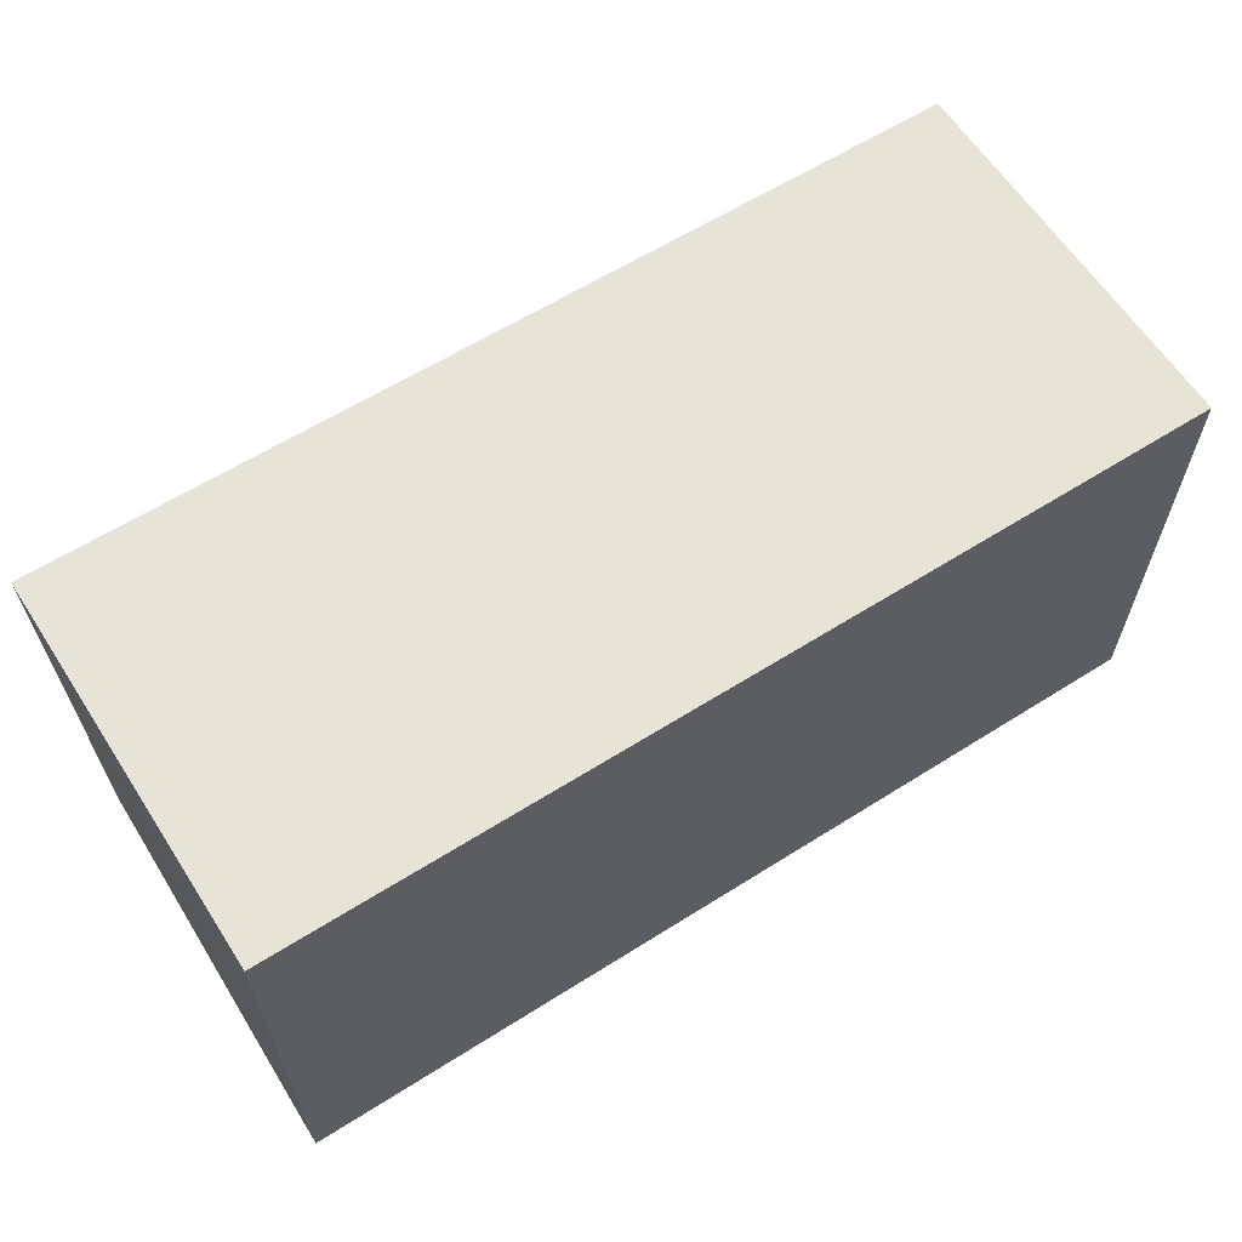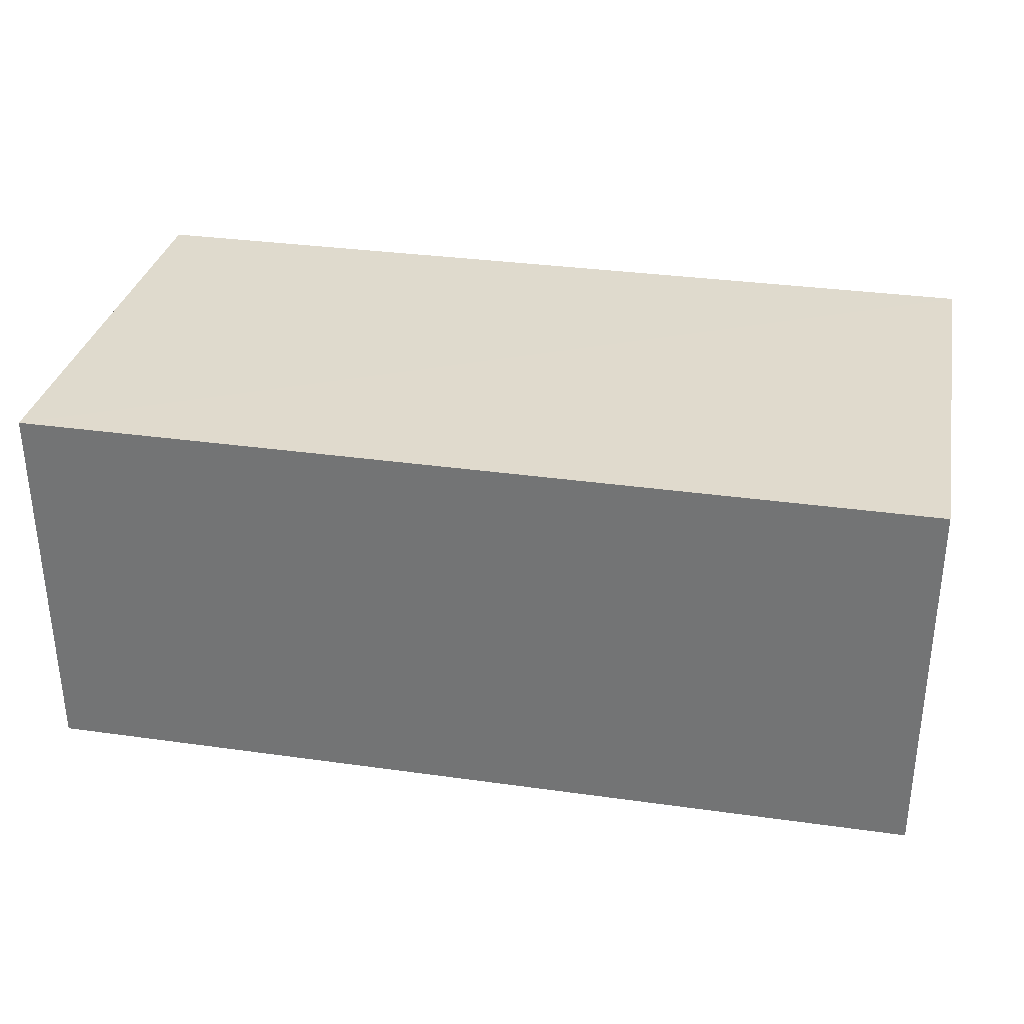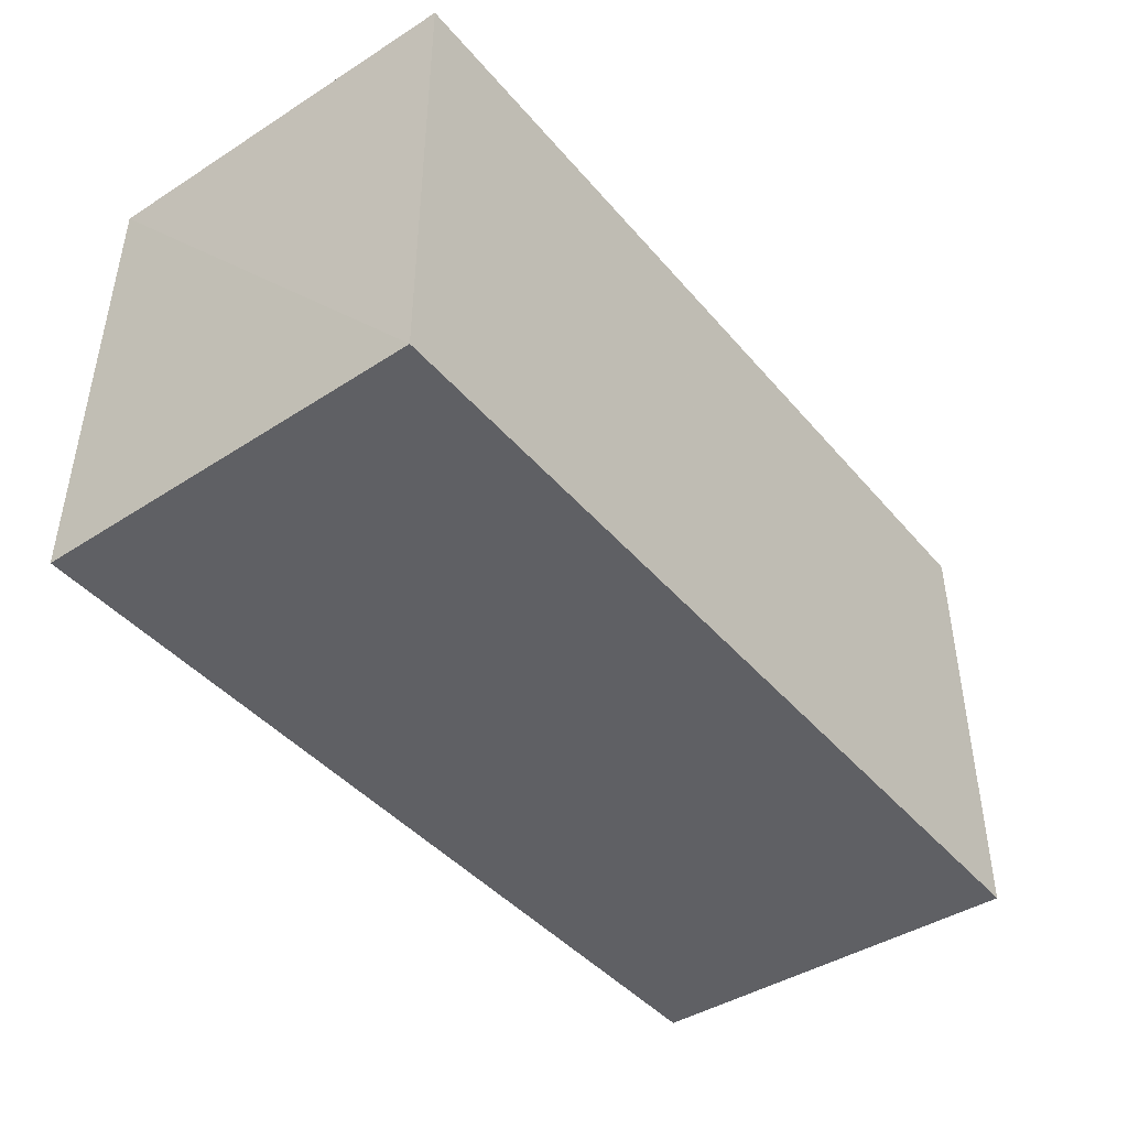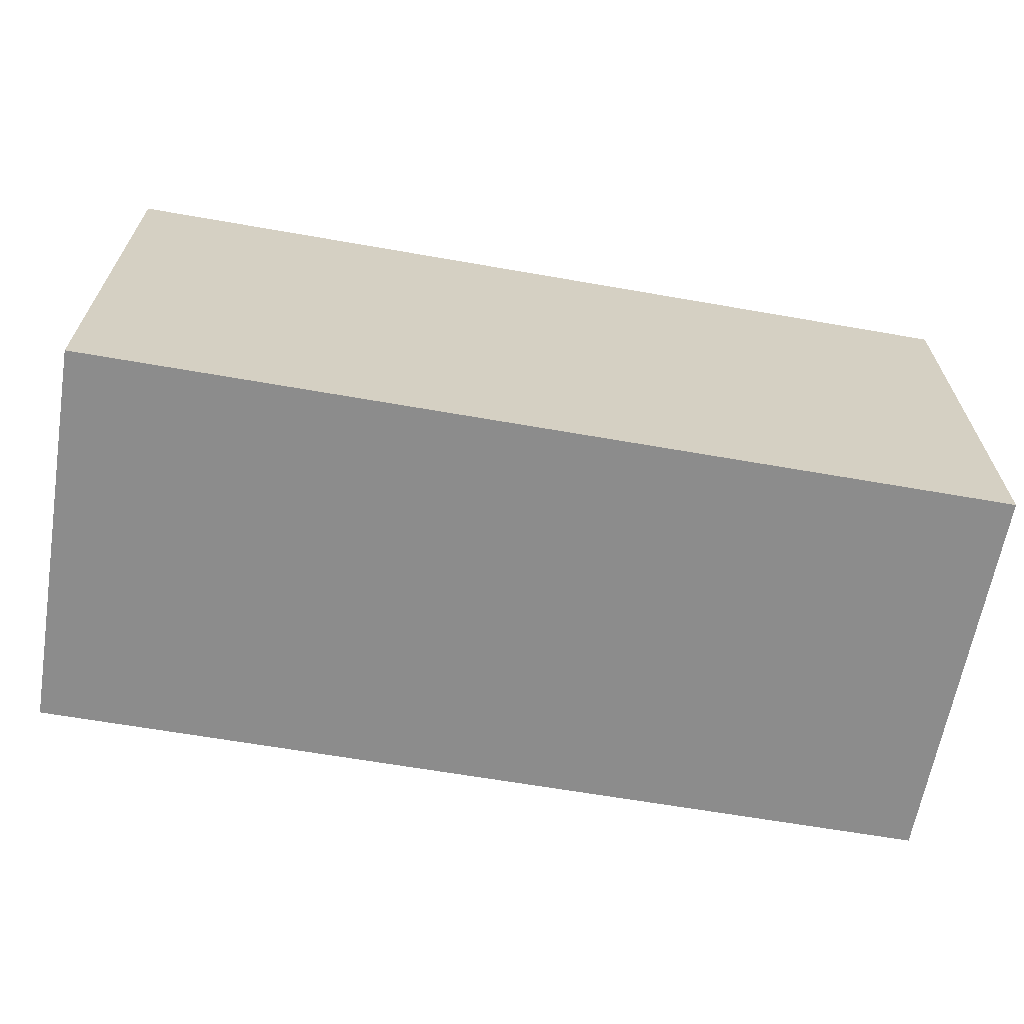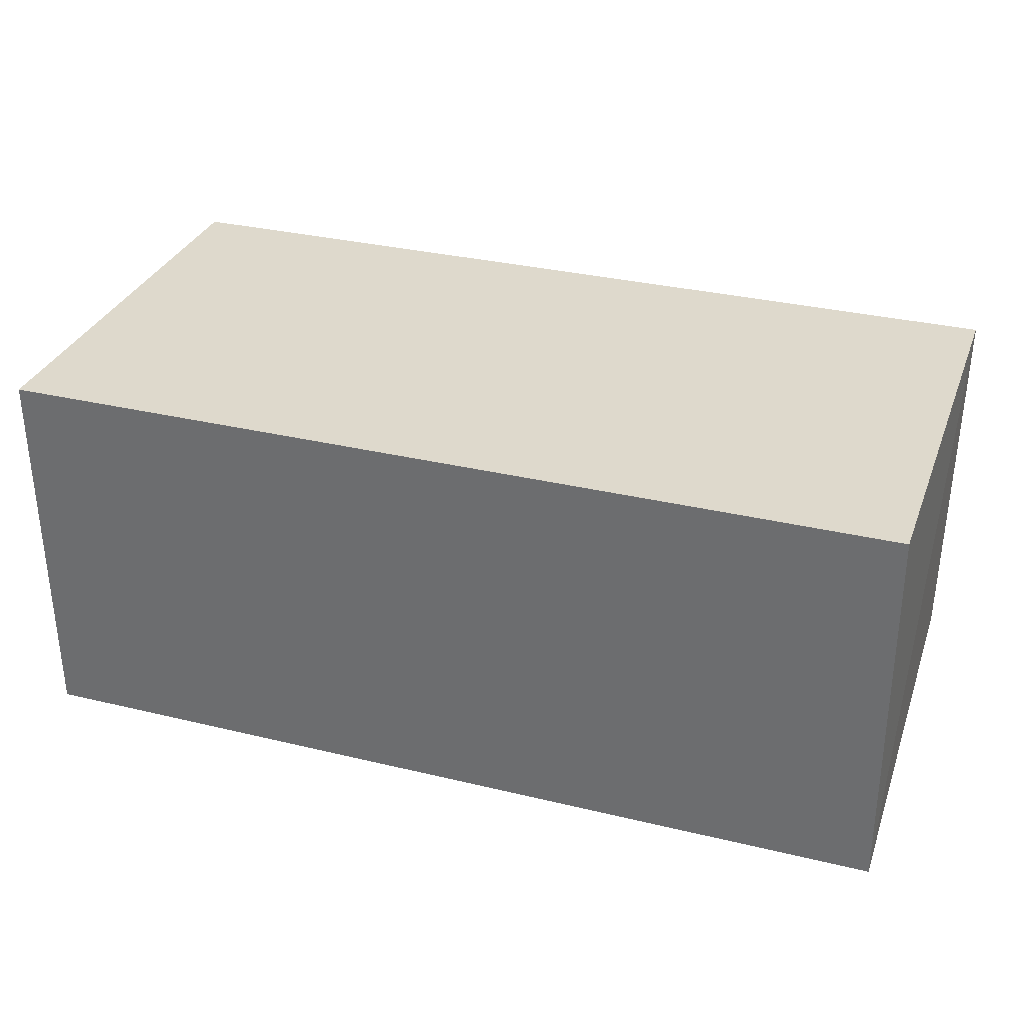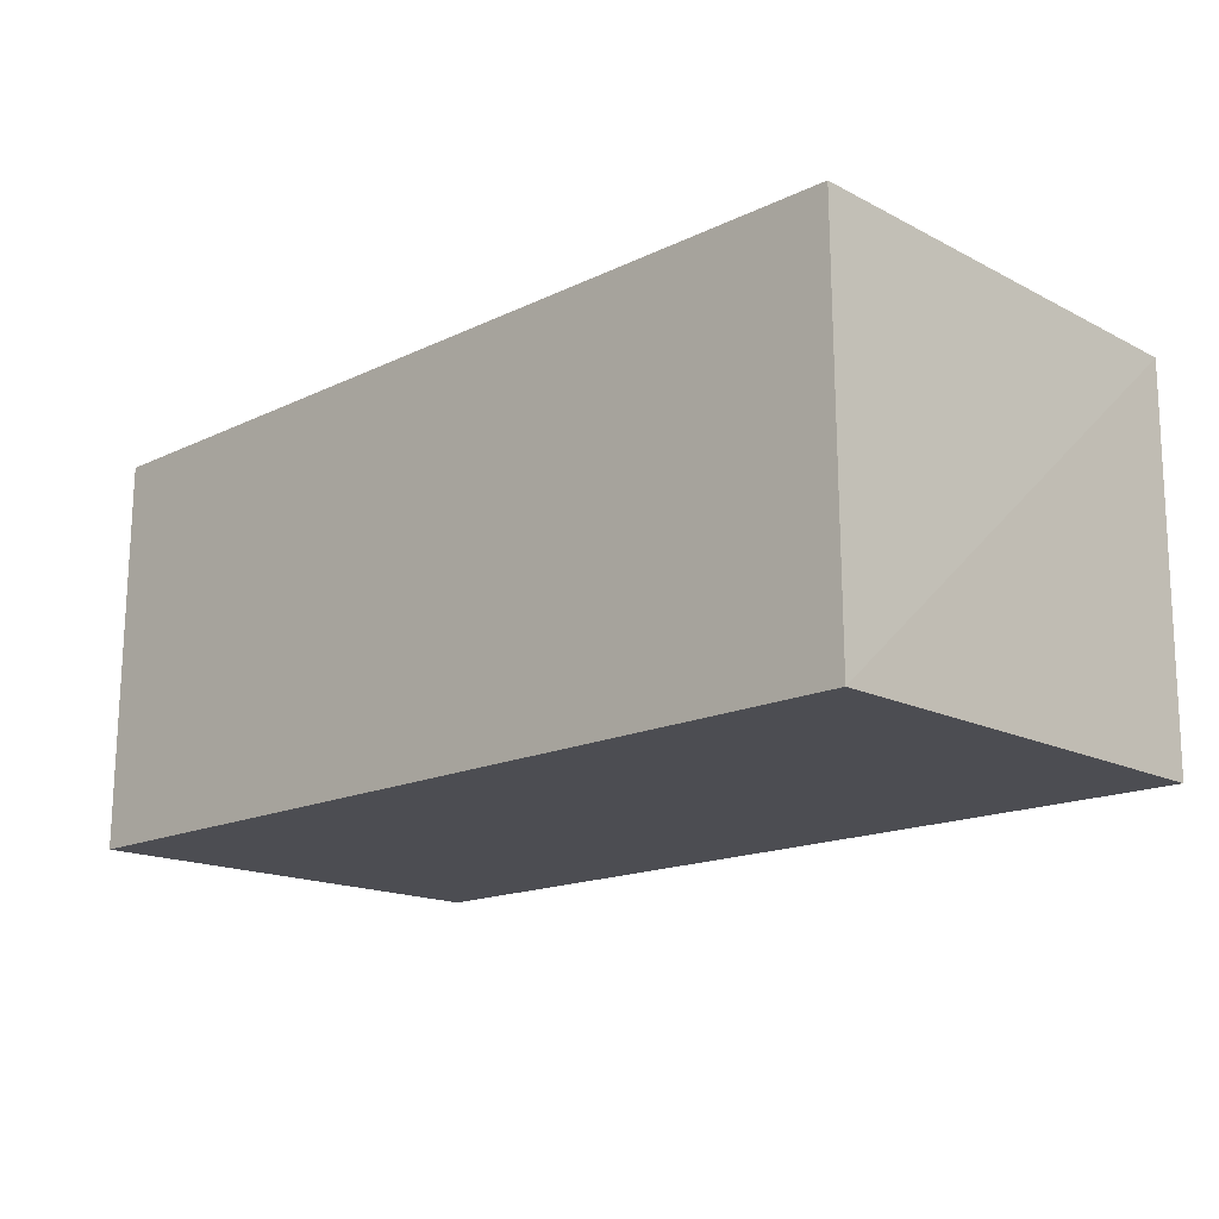
<metadata>
{"format":"obj","ext":"obj","renderer":"f3d","projection":"perspective","resolution":1024,"background":"white","views":[{"elev":61.8,"azim":-32.7,"up":"+Z"},{"elev":31.7,"azim":11.2,"up":"+Y"},{"elev":-43.5,"azim":-52.9,"up":"+Z"},{"elev":-64.6,"azim":-10.0,"up":"+Z"},{"elev":33.2,"azim":-161.7,"up":"+Y"},{"elev":-16.4,"azim":-135.8,"up":"+Y"}]}
</metadata>
<code>
v 0.01159 0.01386 0.03098
v 0.01158 0.001946 0.0309
v 0.01158 0.01421 0.01684
v -0.01654 0.01425 0.01685
v -0.01673 0.01395 0.03098
v -0.01668 0.001946 0.01677
v 0.01158 0.001946 0.01677
v -0.01668 0.001946 0.0309
f 5 1 3
f 5 3 4
f 6 4 3
f 6 5 4
f 7 1 2
f 7 3 1
f 7 6 3
f 7 2 6
f 8 2 1
f 8 1 5
f 8 6 2
f 8 5 6

</code>
